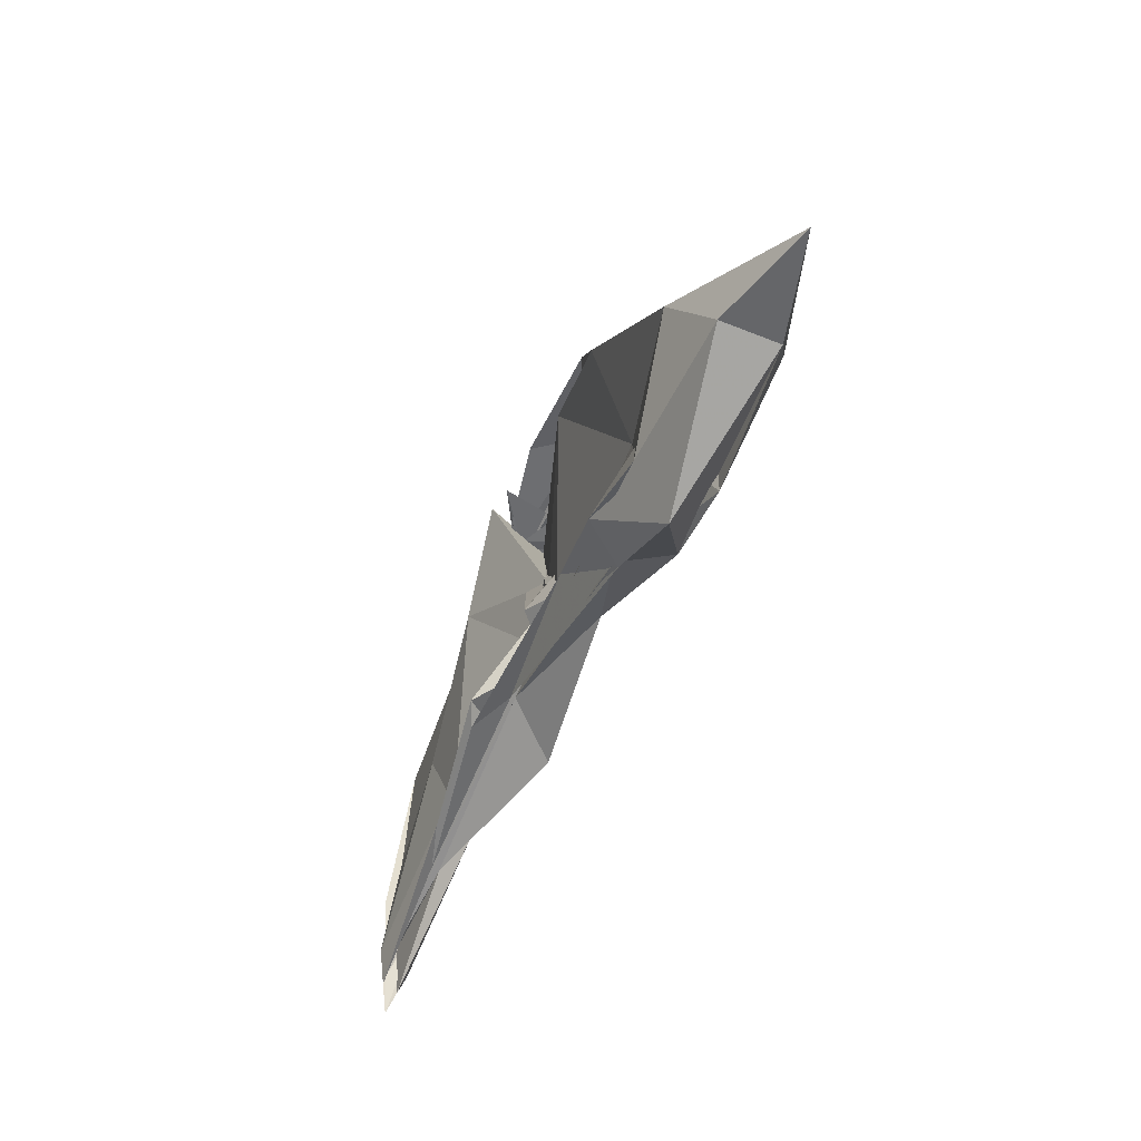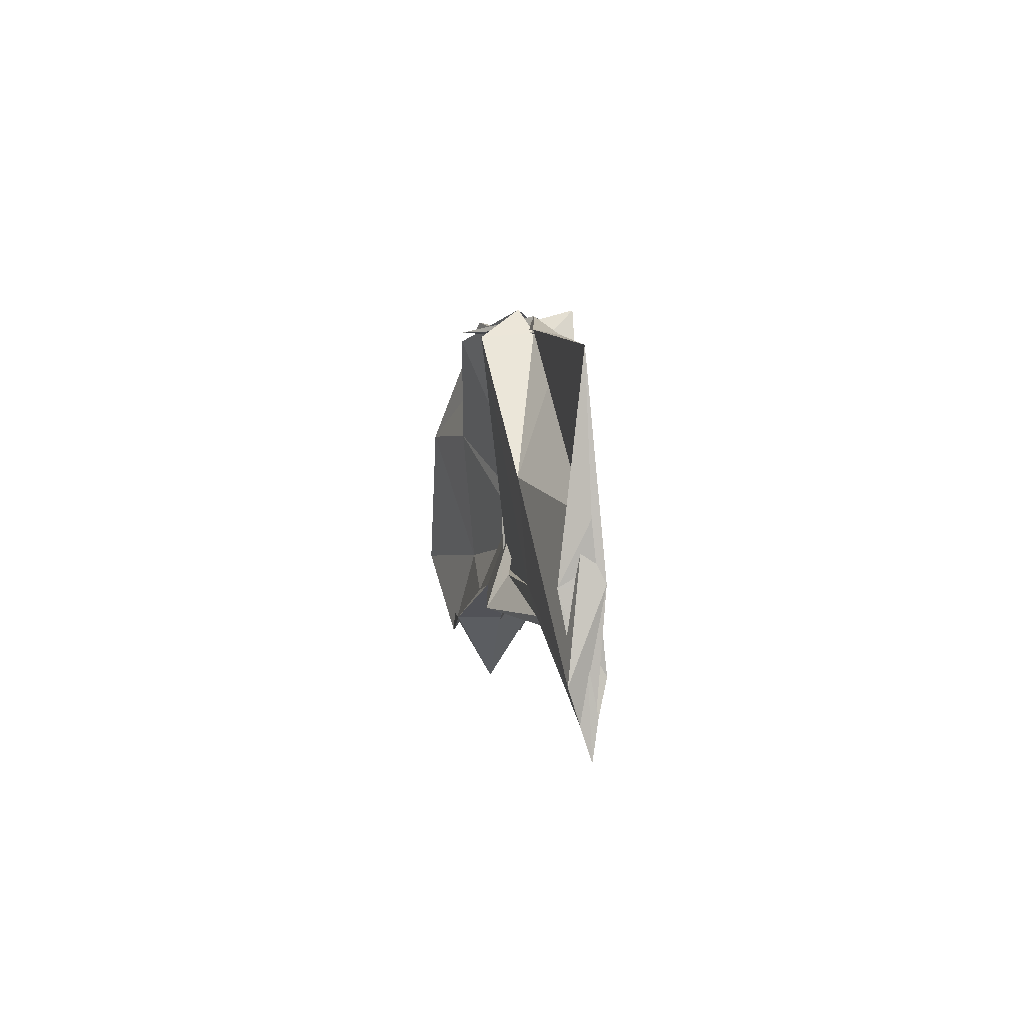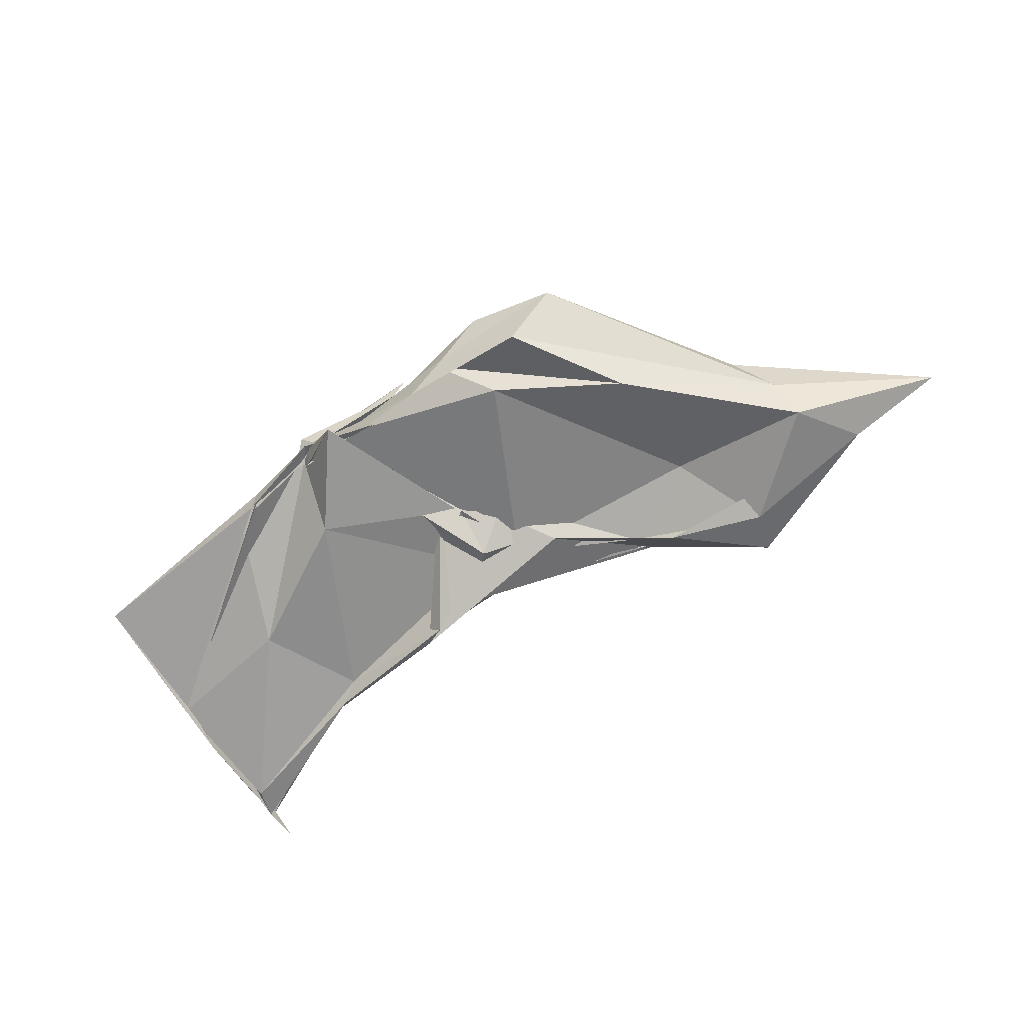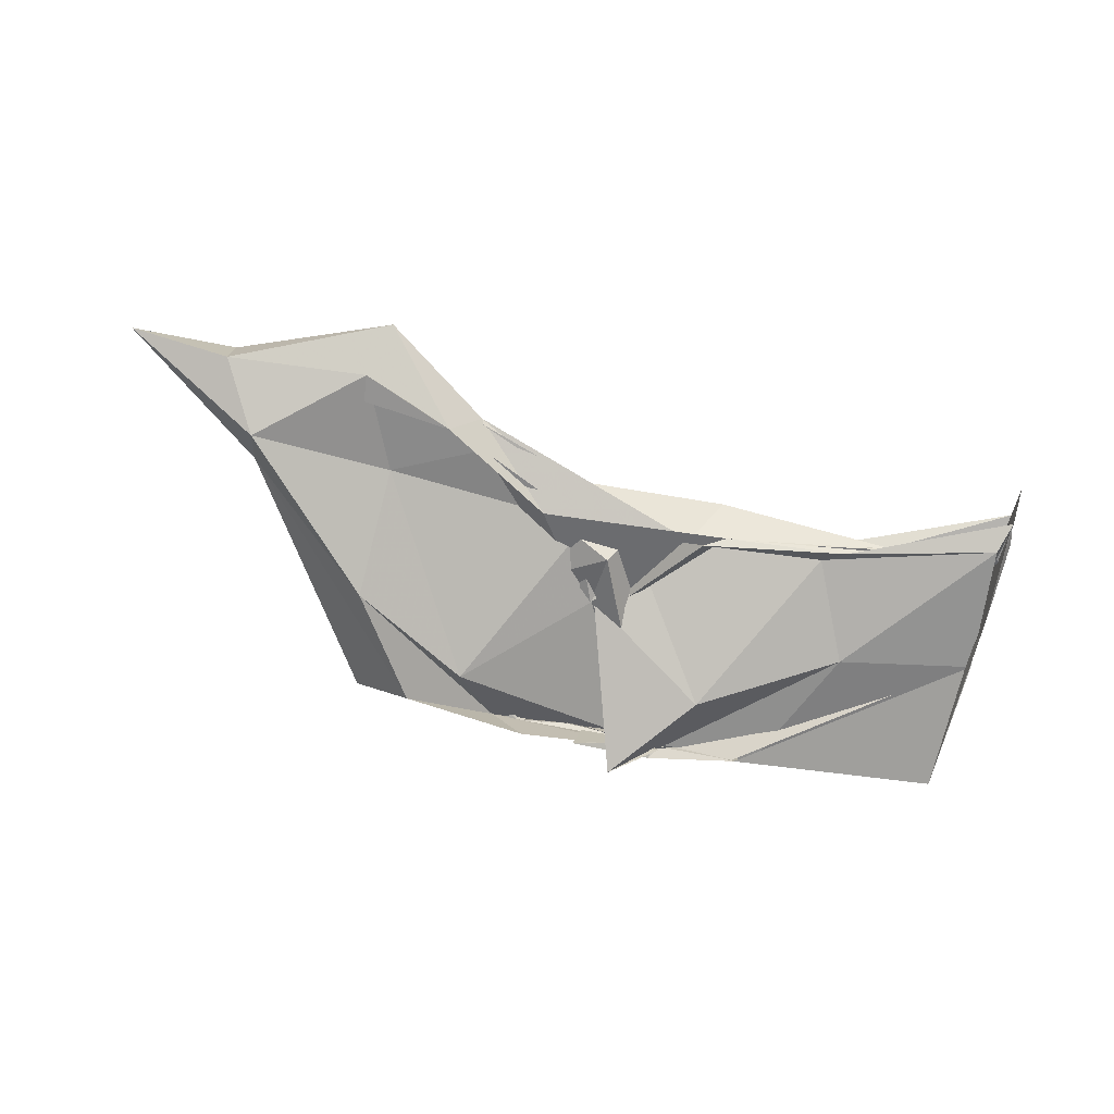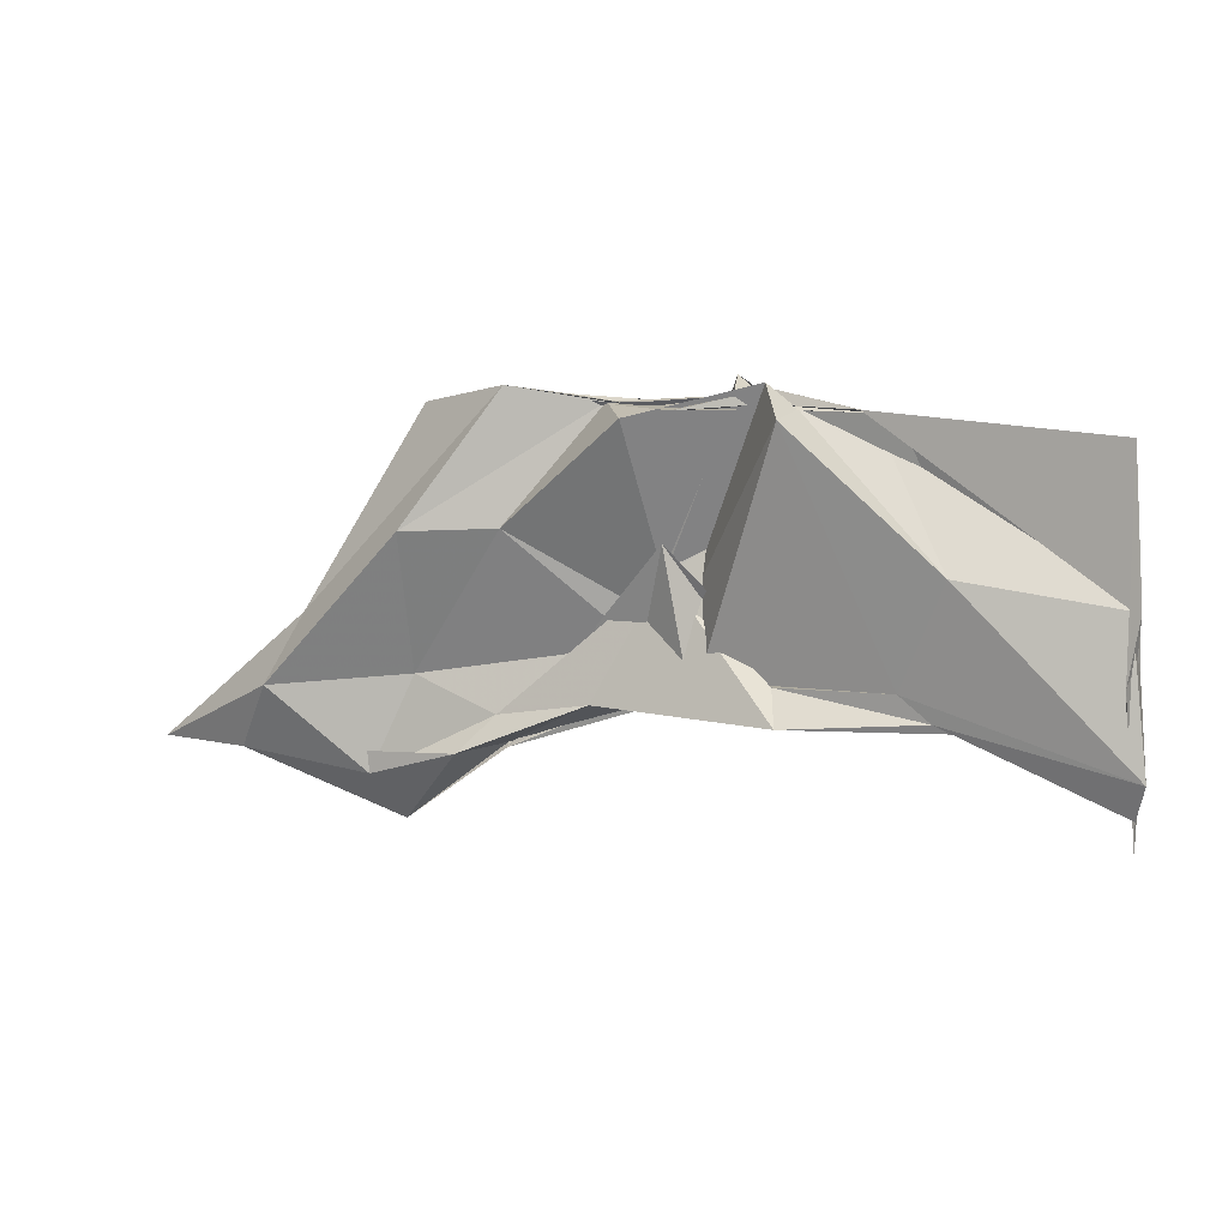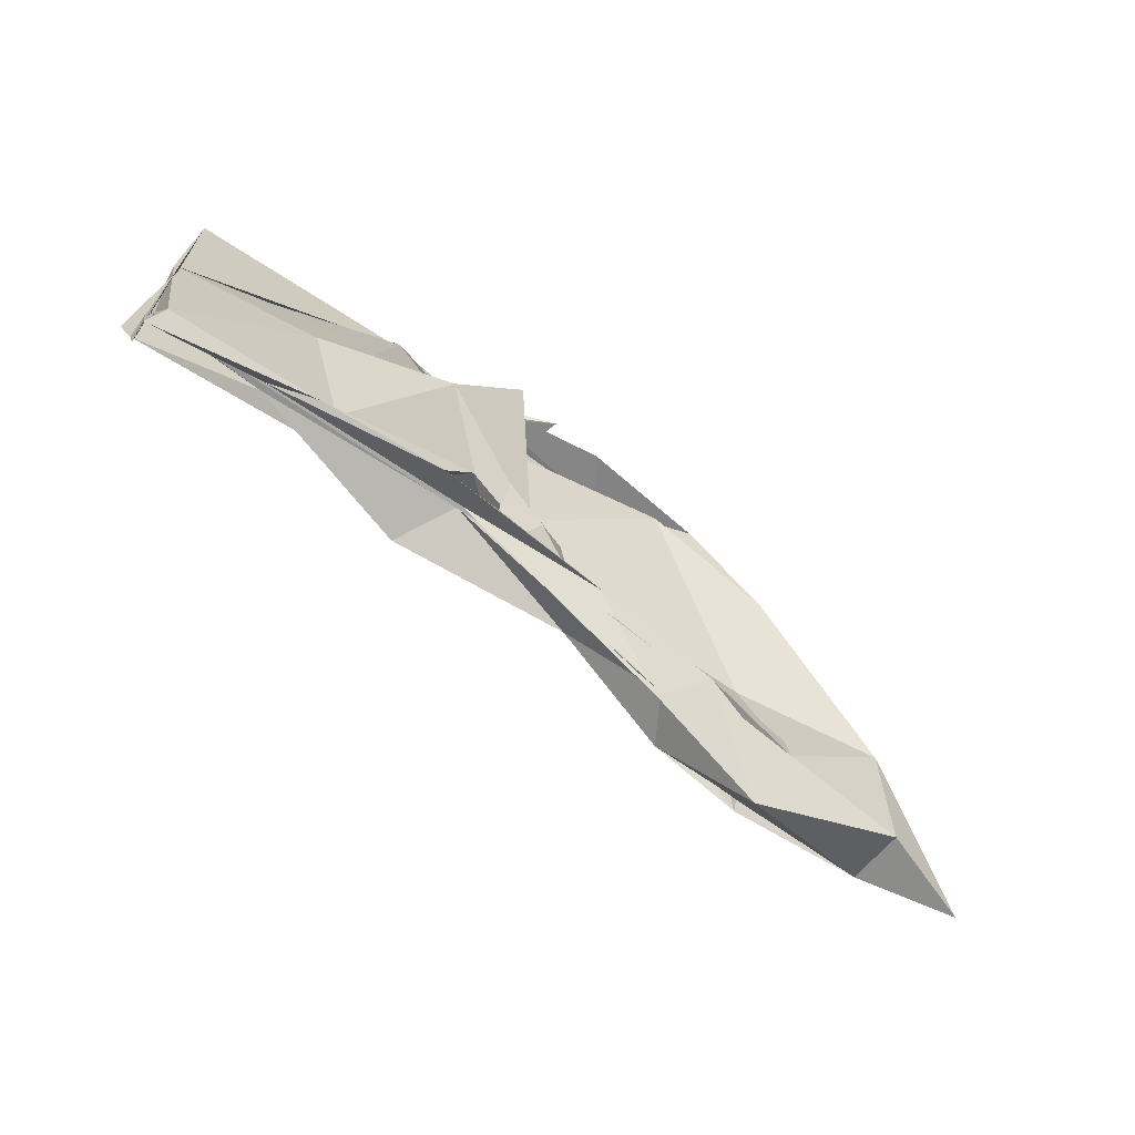
<metadata>
{"format":"obj","ext":"obj","renderer":"f3d","projection":"perspective","resolution":1024,"background":"white","views":[{"elev":-54.7,"azim":66.7,"up":"+Z"},{"elev":5.0,"azim":-97.9,"up":"+Z"},{"elev":-72.6,"azim":36.8,"up":"+Y"},{"elev":-73.7,"azim":168.8,"up":"+Y"},{"elev":10.9,"azim":-157.2,"up":"+Z"},{"elev":-63.4,"azim":-38.8,"up":"+Z"}]}
</metadata>
<code>
v -0.5298 0.004735 0.248
v -0.4949 -0.003481 0.09298
v -0.3139 -0.002144 0.2435
v -0.3733 0.01398 0.2571
v -0.4322 -0.002982 0.248
v -0.4564 0.03616 0.2429
v -0.5338 0.007679 0.2636
v -0.5507 -1.38e-05 0.2484
v -0.5911 -0.01345 0.245
v -0.5888 0.006025 0.2501
v -0.5938 -0.01032 0.2468
v -0.6078 -0.001346 0.2479
v -0.541 -2.219e-05 0.25
v -0.5025 -0.0336 0.2638
v -0.5143 0.01069 0.2501
v -0.4142 -0.001647 0.248
v -0.3514 -0.03046 0.2372
v -0.2352 0.01469 0.1114
v -0.315 0.04099 0.1702
v -0.3761 0.02643 0.1737
v -0.4716 -0.01898 0.1125
v -0.5494 0.03396 0.2455
v -0.6456 0.02389 0.1613
v -0.7422 0.0006832 0.1467
v -0.7403 0.0001256 0.2405
v -0.7469 -0.002869 0.1449
v -0.6501 -0.01574 0.1554
v -0.5545 -0.02868 0.2028
v -0.4696 -0.00324 0.1484
v -0.3856 -0.03265 0.2131
v -0.3064 -0.04398 0.1637
v -0.2178 -0.01774 0.08822
v -0.217 0.03522 0.0672
v -0.3096 0.01054 0.07748
v -0.4497 -0.0108 0.1025
v -0.4952 0.008924 0.08845
v -0.6157 0.01313 0.0919
v -0.7556 0.01167 0.05287
v -0.746 -0.01165 0.1083
v -0.7432 0.01564 0.1063
v -0.7403 -0.01317 0.05532
v -0.6212 -0.008008 0.08604
v -0.4867 0.01159 0.09951
v -0.4529 -0.004348 0.09362
v -0.311 -0.01639 0.07856
v -0.2153 -0.04037 0.06696
v -0.1194 -0.002555 0.01751
v -0.2843 0.0238 0.01466
v -0.3663 0.01306 0.05733
v -0.467 -0.00792 0.1482
v -0.5423 0.01531 0.08985
v -0.6357 0.01102 0.07572
v -0.7492 0.003702 0.03003
v -0.7482 -0.003507 0.008457
v -0.7483 -0.006973 0.03421
v -0.6363 -0.01356 0.07702
v -0.534 -0.02992 0.08602
v -0.4731 0.01173 0.1684
v -0.3717 -0.01829 0.05178
v -0.2843 -0.02918 0.01328
v -0.1892 -0.02272 0.02047
v -0.1892 0.01655 0.02106
v -0.4052 -0.007072 0.2514
v -0.4698 0.0003283 0.2453
v -0.5235 -0.003356 0.2556
v -0.5087 -0.007758 0.2453
v -0.5305 0.001033 0.2506
v -0.5328 -0.002791 0.2593
v -0.5373 0.004043 0.2482
v -0.5299 -0.002998 0.2563
v -0.5378 -0.01261 0.2476
v -0.4364 -0.03213 0.2473
v -0.525 -0.001278 0.2481
v -0.4456 0.02432 0.2494
v -0.4892 0.03939 0.2488
v -0.4734 -0.03405 0.2464
v -0.4983 -0.00192 0.2507
v -0.3448 0.02698 0.03386
v -0.4279 0.01467 0.06899
v -0.5494 0.03092 0.06909
v -0.6683 0.0009099 0.07044
v -0.7485 -0.0003999 0.06662
v -0.6695 -0.004003 0.07237
v -0.5498 -0.02295 0.07978
v -0.4212 -0.01559 0.08877
v -0.346 -0.02967 0.03912
v -0.295 -0.003918 -0.01974
v -0.3661 -0.004254 0.03626
v -0.5259 -0.002405 0.0931
v -0.7413 -0.003913 0.05998
v -0.525 -0.006253 0.09007
v -0.3669 -0.001425 0.03365
f 3 18 4
f 4 18 19
f 4 19 5
f 5 19 20
f 5 20 6
f 6 20 21
f 6 21 7
f 7 21 22
f 7 22 8
f 8 22 23
f 8 23 9
f 9 23 24
f 9 24 10
f 10 24 25
f 10 25 11
f 11 25 26
f 11 26 12
f 12 26 27
f 12 27 13
f 13 27 28
f 13 28 14
f 14 28 29
f 14 29 15
f 15 29 30
f 15 30 16
f 16 30 31
f 16 31 17
f 17 31 32
f 17 32 3
f 3 32 18
f 18 33 19
f 19 33 34
f 19 34 20
f 20 34 35
f 20 35 21
f 21 35 36
f 21 36 22
f 22 36 37
f 22 37 23
f 23 37 38
f 23 38 24
f 24 38 39
f 24 39 25
f 25 39 40
f 25 40 26
f 26 40 41
f 26 41 27
f 27 41 42
f 27 42 28
f 28 42 43
f 28 43 29
f 29 43 44
f 29 44 30
f 30 44 45
f 30 45 31
f 31 45 46
f 31 46 32
f 32 46 47
f 32 47 18
f 18 47 33
f 33 48 34
f 34 48 49
f 34 49 35
f 35 49 50
f 35 50 36
f 36 50 51
f 36 51 37
f 37 51 52
f 37 52 38
f 38 52 53
f 38 53 39
f 39 53 54
f 39 54 40
f 40 54 55
f 40 55 41
f 41 55 56
f 41 56 42
f 42 56 57
f 42 57 43
f 43 57 58
f 43 58 44
f 44 58 59
f 44 59 45
f 45 59 60
f 45 60 46
f 46 60 61
f 46 61 47
f 47 61 62
f 47 62 33
f 33 62 48
f 63 64 73
f 64 74 73
f 64 65 74
f 65 66 74
f 66 75 74
f 66 67 75
f 67 68 75
f 68 76 75
f 68 69 76
f 69 70 76
f 70 77 76
f 70 71 77
f 71 72 77
f 72 73 77
f 72 63 73
f 78 88 79
f 79 88 89
f 79 89 80
f 80 89 81
f 81 89 90
f 81 90 82
f 82 90 83
f 83 90 91
f 83 91 84
f 84 91 85
f 85 91 92
f 85 92 86
f 86 92 87
f 87 92 88
f 87 88 78
f 3 4 63
f 63 4 64
f 4 5 64
f 64 5 65
f 5 6 65
f 6 7 65
f 65 7 66
f 7 8 66
f 66 8 67
f 8 9 67
f 9 10 67
f 67 10 68
f 10 11 68
f 68 11 69
f 11 12 69
f 12 13 69
f 69 13 70
f 13 14 70
f 70 14 71
f 14 15 71
f 15 16 71
f 71 16 72
f 16 17 72
f 72 17 63
f 17 3 63
f 48 78 49
f 49 78 79
f 49 79 50
f 50 79 80
f 50 80 51
f 51 80 52
f 52 80 81
f 52 81 53
f 53 81 82
f 53 82 54
f 54 82 55
f 55 82 83
f 55 83 56
f 56 83 84
f 56 84 57
f 57 84 58
f 58 84 85
f 58 85 59
f 59 85 86
f 59 86 60
f 60 86 61
f 61 86 87
f 61 87 62
f 62 87 78
f 62 78 48
f 73 74 1
f 74 75 1
f 75 76 1
f 76 77 1
f 77 73 1
f 89 88 2
f 90 89 2
f 91 90 2
f 92 91 2
f 88 92 2

</code>
